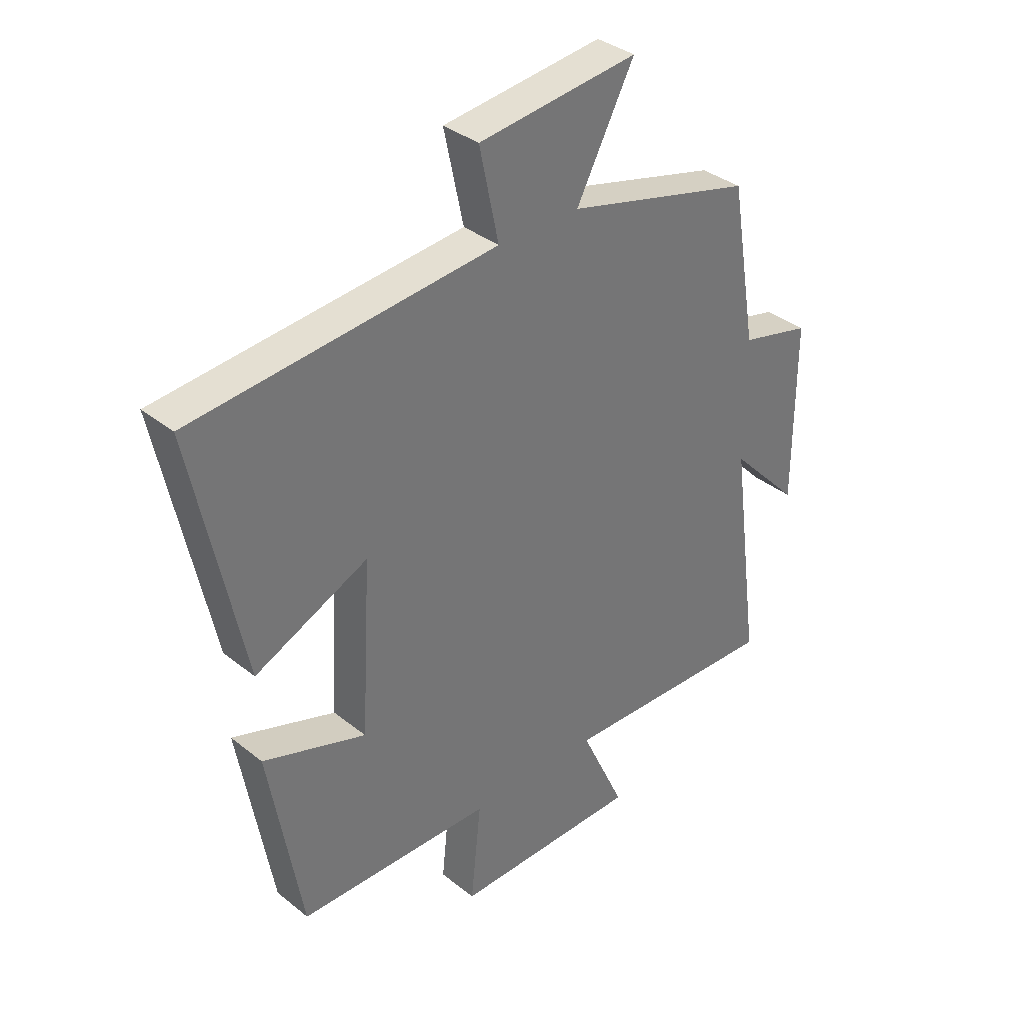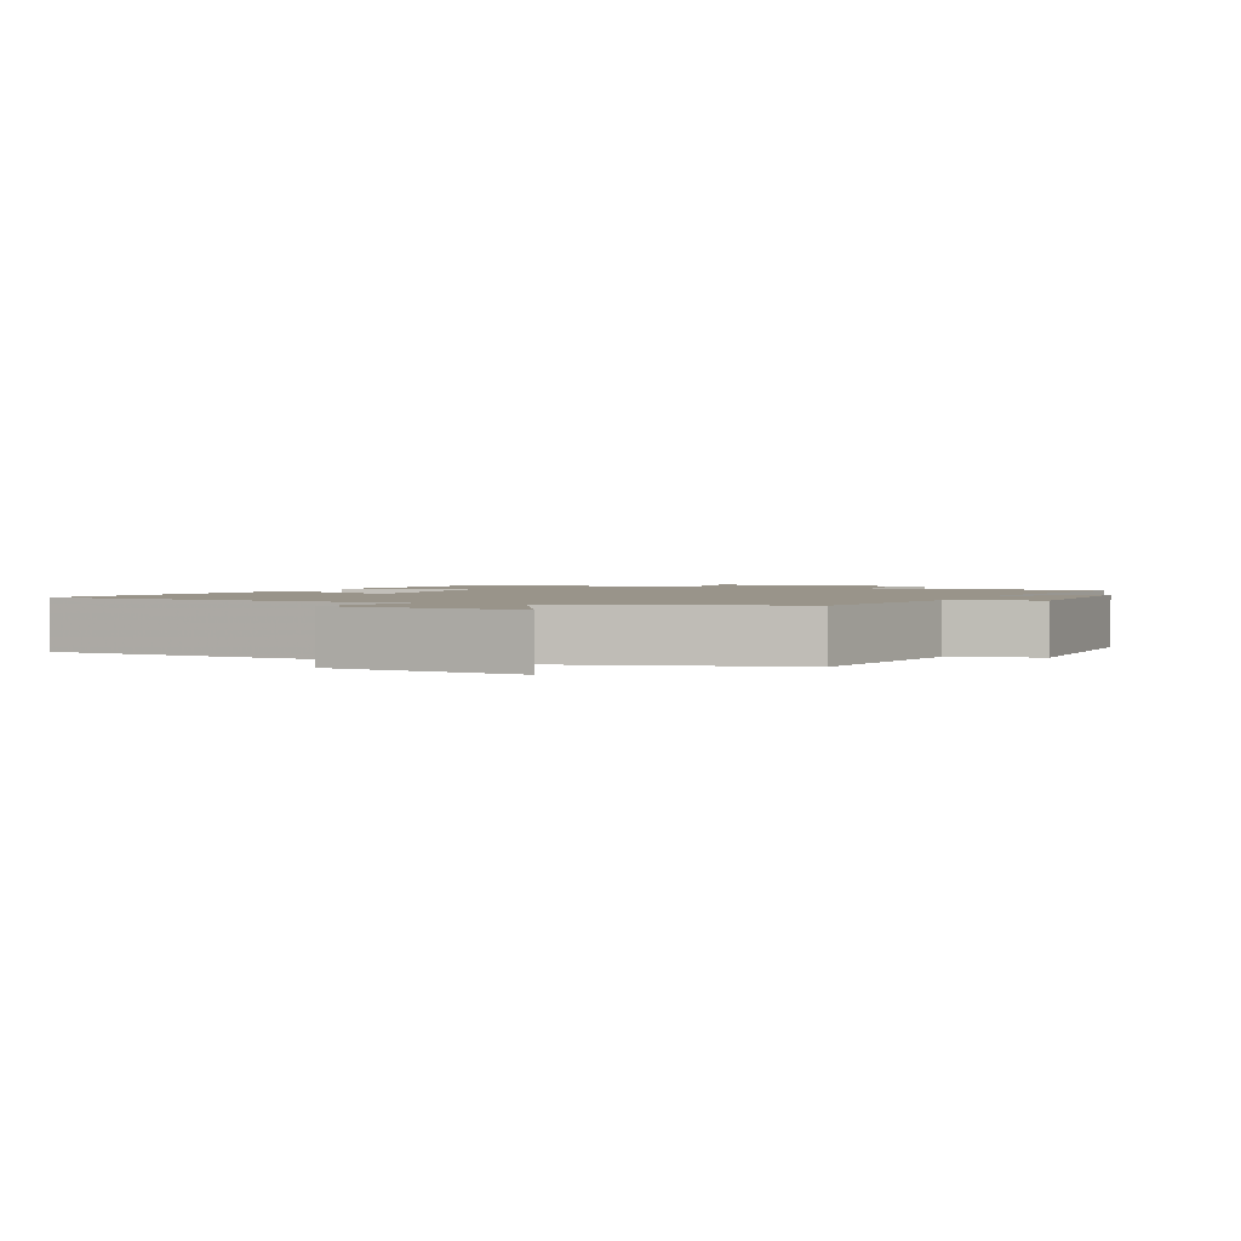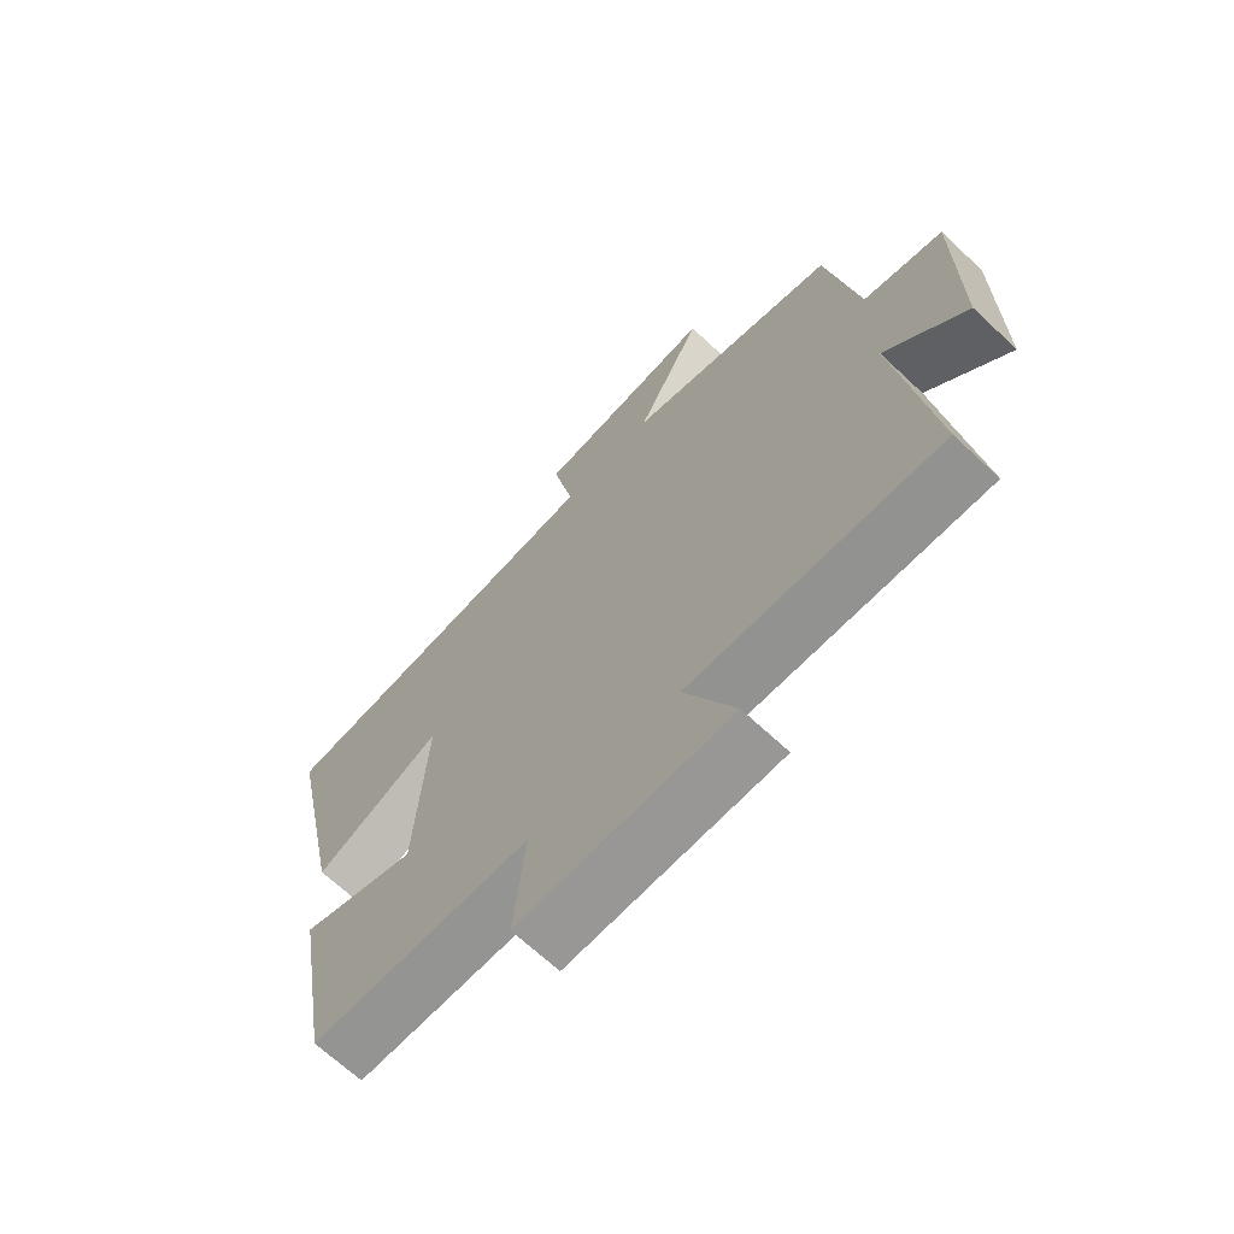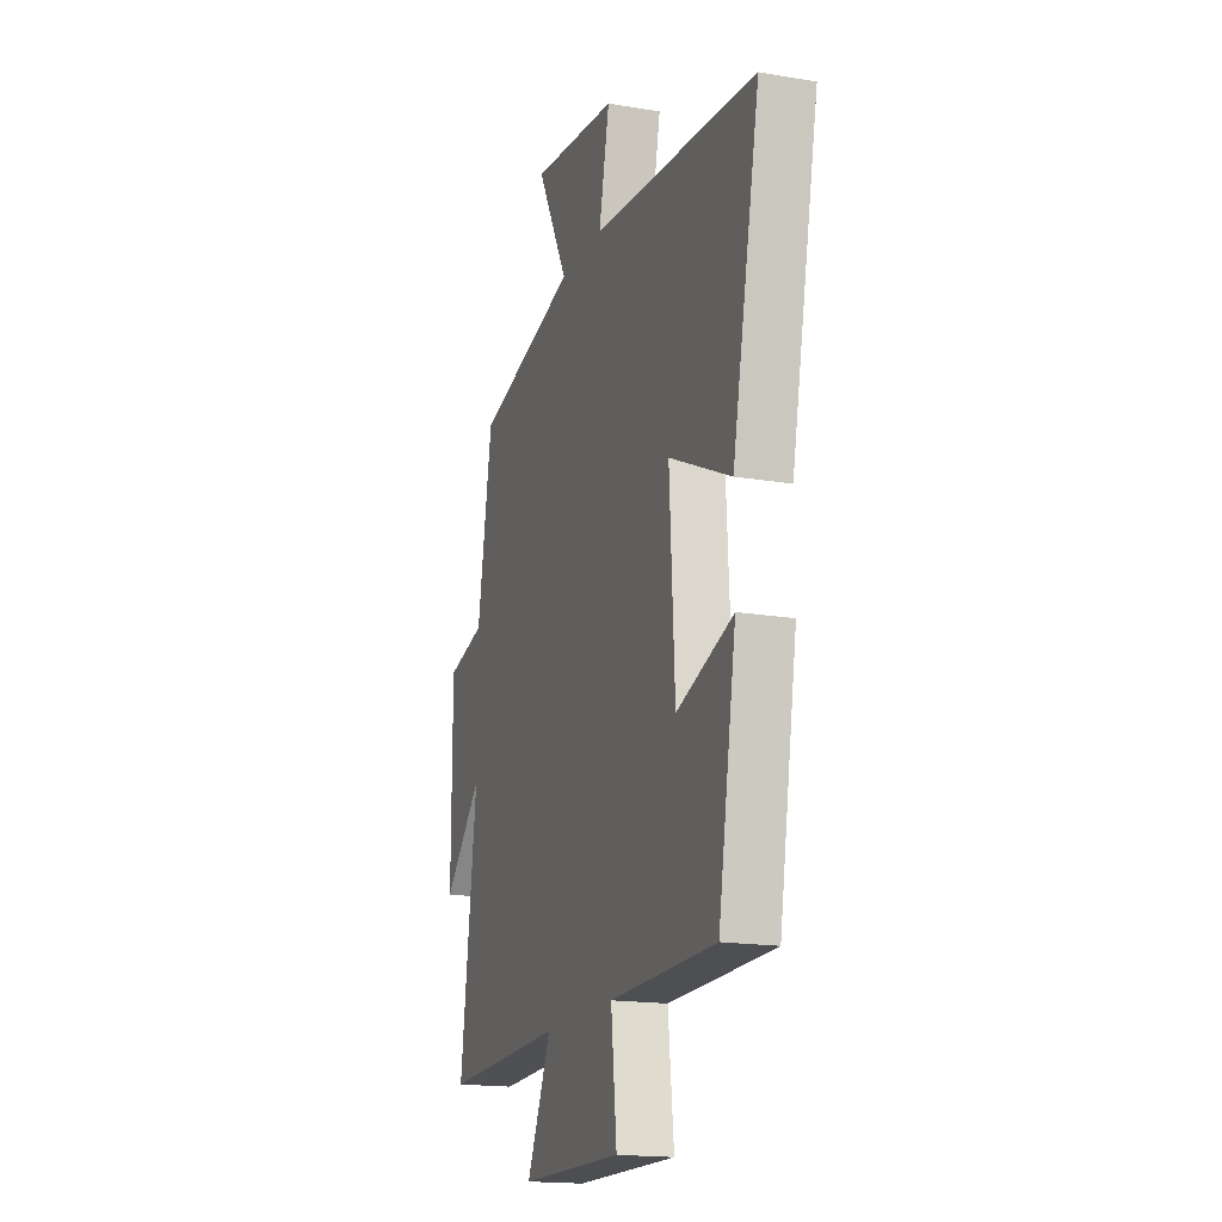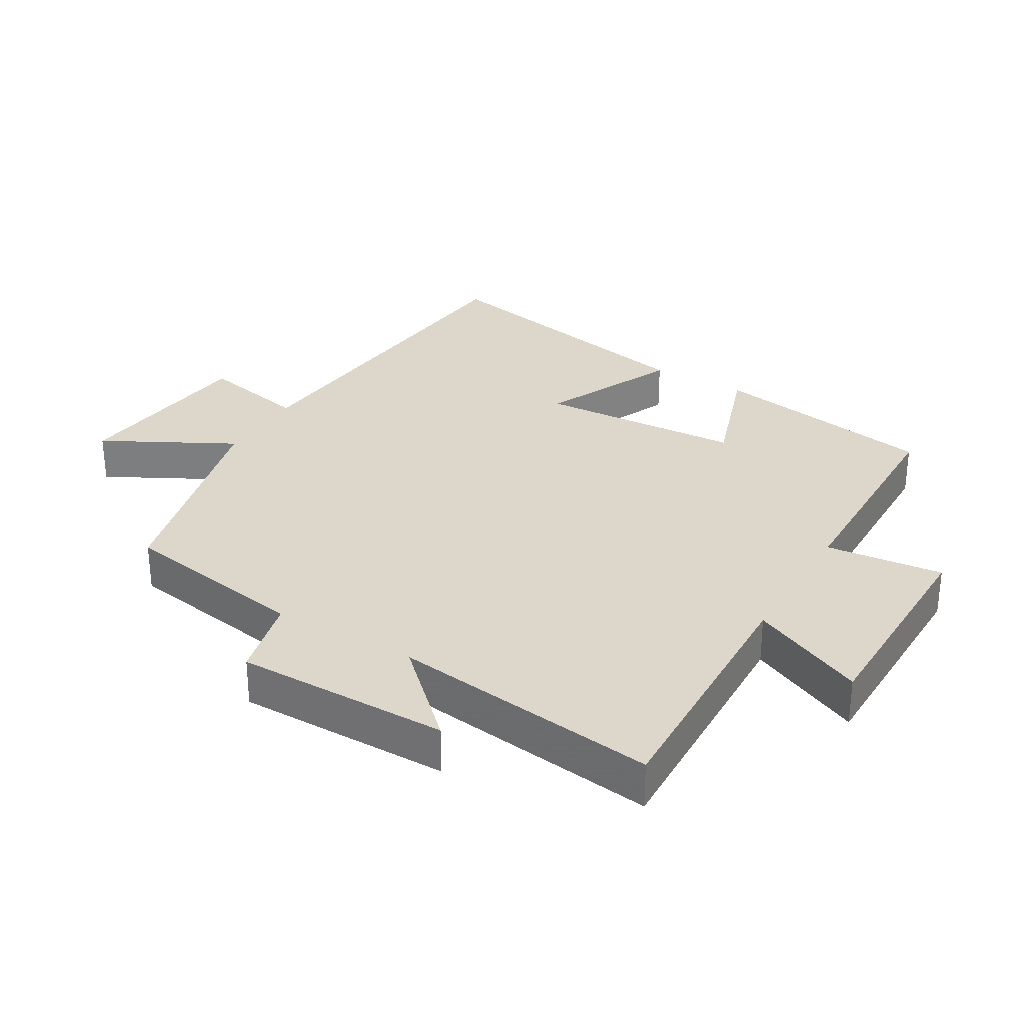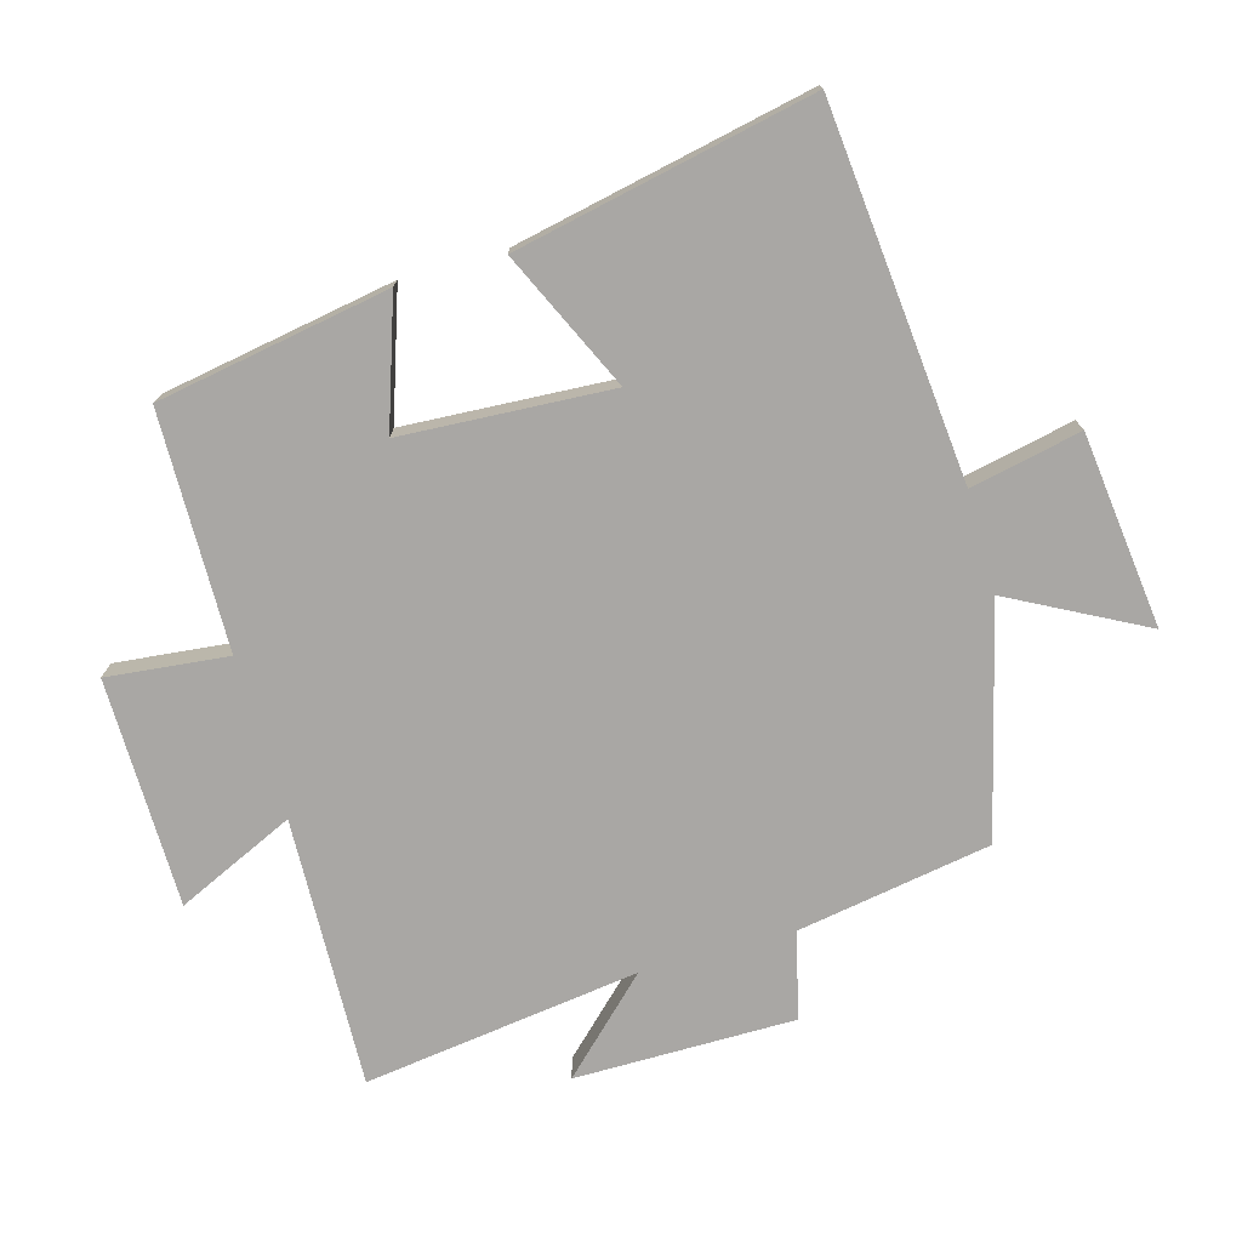
<metadata>
{"format":"obj","ext":"obj","renderer":"f3d","projection":"perspective","resolution":1024,"background":"white","views":[{"elev":35.4,"azim":-43.5,"up":"+Z"},{"elev":1.9,"azim":23.4,"up":"+Y"},{"elev":-67.7,"azim":46.8,"up":"+Z"},{"elev":-17.4,"azim":-108.7,"up":"+Z"},{"elev":30.4,"azim":120.4,"up":"+Y"},{"elev":-74.8,"azim":-74.2,"up":"+Y"}]}
</metadata>
<code>
v -0.44 0.07 -0.495
v -0.5 0.07 -0.149
v -0.312 0.07 -0.212
v -0.294 0.07 0.1
v -0.5 0.07 0.005
v -0.592 0.07 0.448
v -0.04 0.07 0.5
v -0.075 0.07 0.665
v 0.215 0.07 0.699
v 0.11 0.07 0.5
v 0.451 0.07 0.413
v 0.5 0.07 0.124
v 0.628 0.07 0.093
v 0.628 0.07 -0.235
v 0.5 0.07 -0.102
v 0.555 0.07 -0.513
v 0.154 0.07 -0.5
v 0.235 0.07 -0.676
v -0.105 0.07 -0.68
v -0.086 0.07 -0.5
v -0.44 0 -0.495
v -0.5 0 -0.149
v -0.312 0 -0.212
v -0.294 0 0.1
v -0.5 0 0.005
v -0.592 0 0.448
v -0.04 0 0.5
v -0.075 0 0.665
v 0.215 0 0.699
v 0.11 0 0.5
v 0.451 0 0.413
v 0.5 0 0.124
v 0.628 0 0.093
v 0.628 0 -0.235
v 0.5 0 -0.102
v 0.555 0 -0.513
v 0.154 0 -0.5
v 0.235 0 -0.676
v -0.105 0 -0.68
v -0.086 0 -0.5
f 17 18 19 20
f 17 20 1 2
f 15 16 17
f 12 13 14 15
f 10 11 12 15
f 10 15 17
f 7 8 9 10
f 4 5 6 7
f 3 4 7 10
f 17 2 3
f 3 10 17
f 40 39 38 37
f 22 21 40 37
f 37 36 35
f 35 34 33 32
f 35 32 31 30
f 37 35 30
f 30 29 28 27
f 27 26 25 24
f 30 27 24 23
f 23 22 37
f 37 30 23
f 1 21 22 2
f 2 22 23 3
f 3 23 24 4
f 4 24 25 5
f 5 25 26 6
f 6 26 27 7
f 7 27 28 8
f 8 28 29 9
f 9 29 30 10
f 10 30 31 11
f 11 31 32 12
f 12 32 33 13
f 13 33 34 14
f 14 34 35 15
f 15 35 36 16
f 16 36 37 17
f 17 37 38 18
f 18 38 39 19
f 19 39 40 20
f 20 40 21 1

</code>
